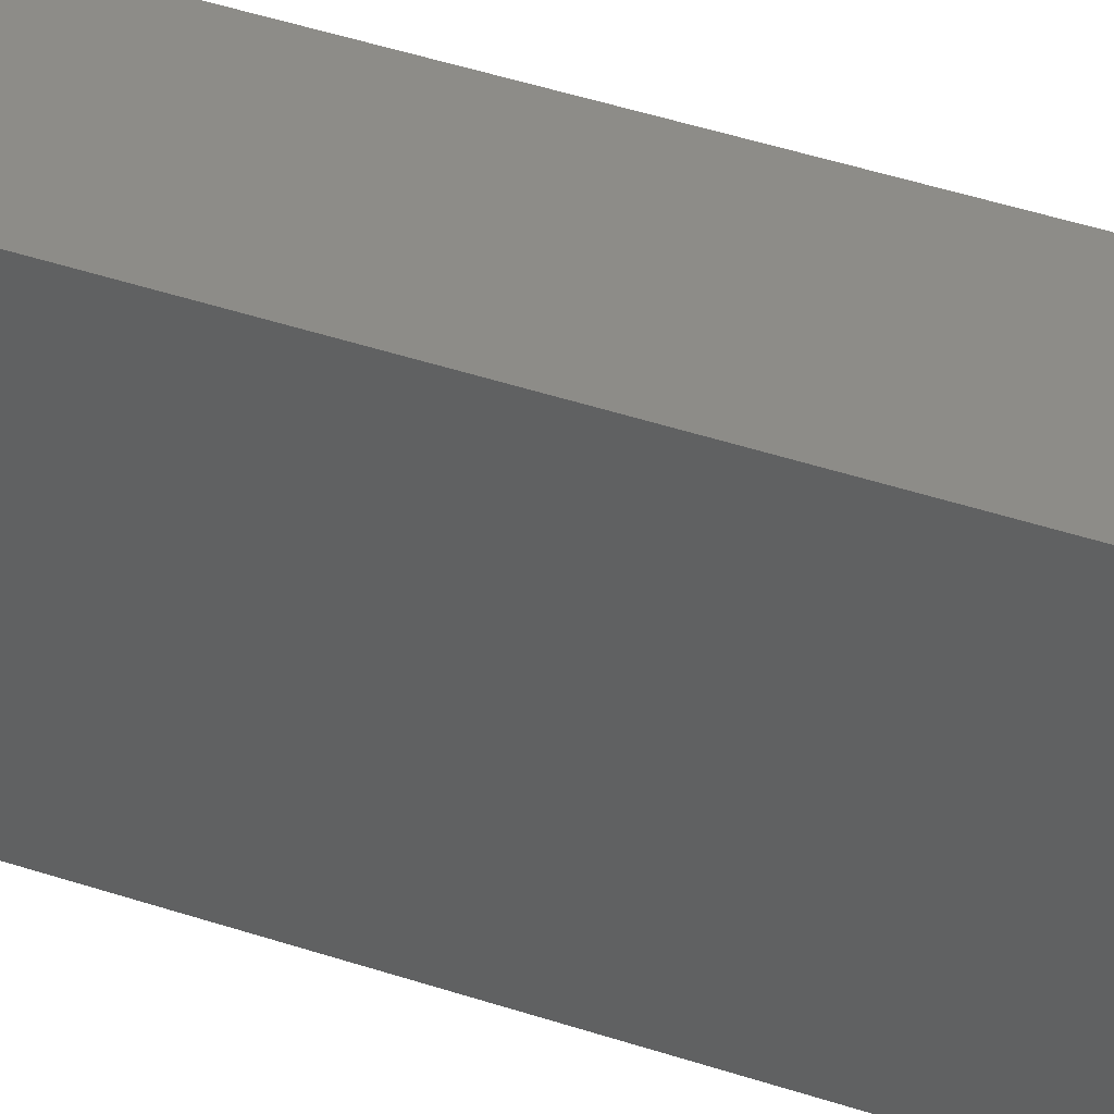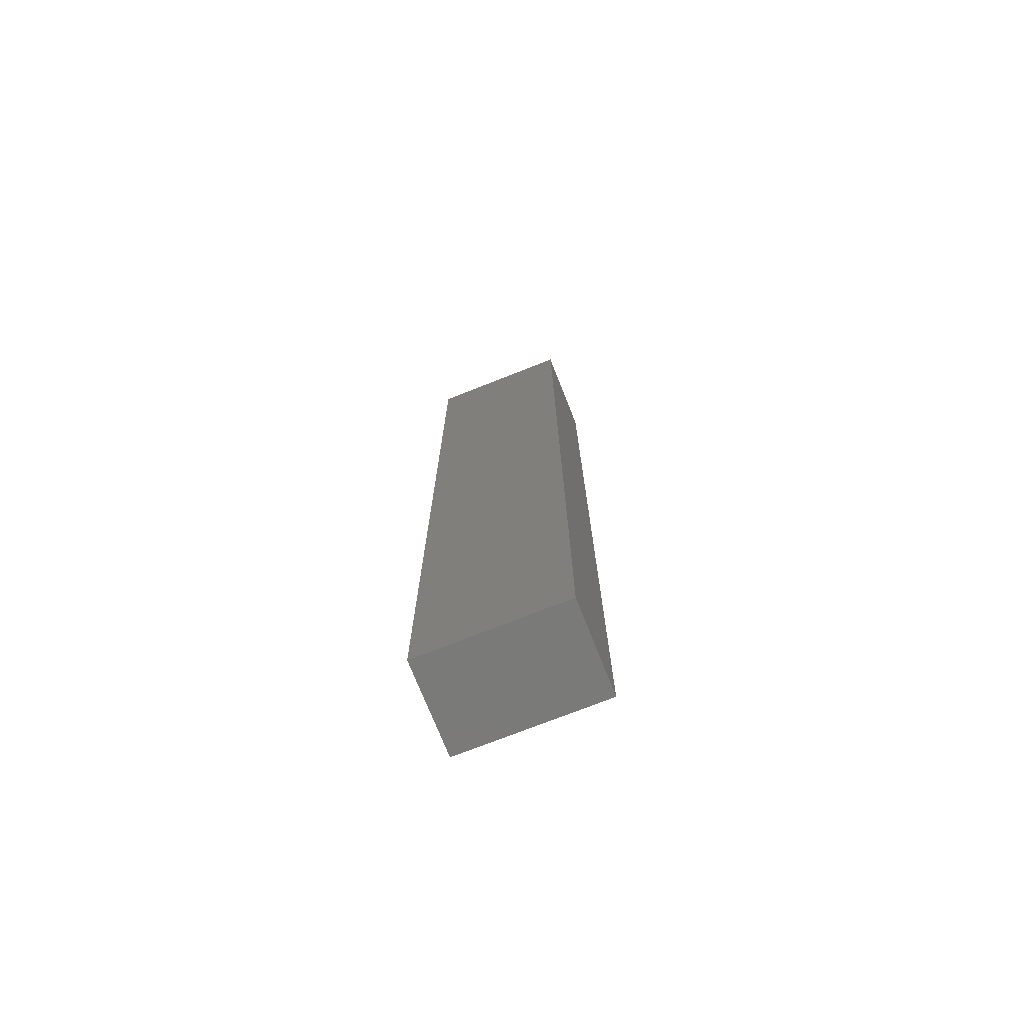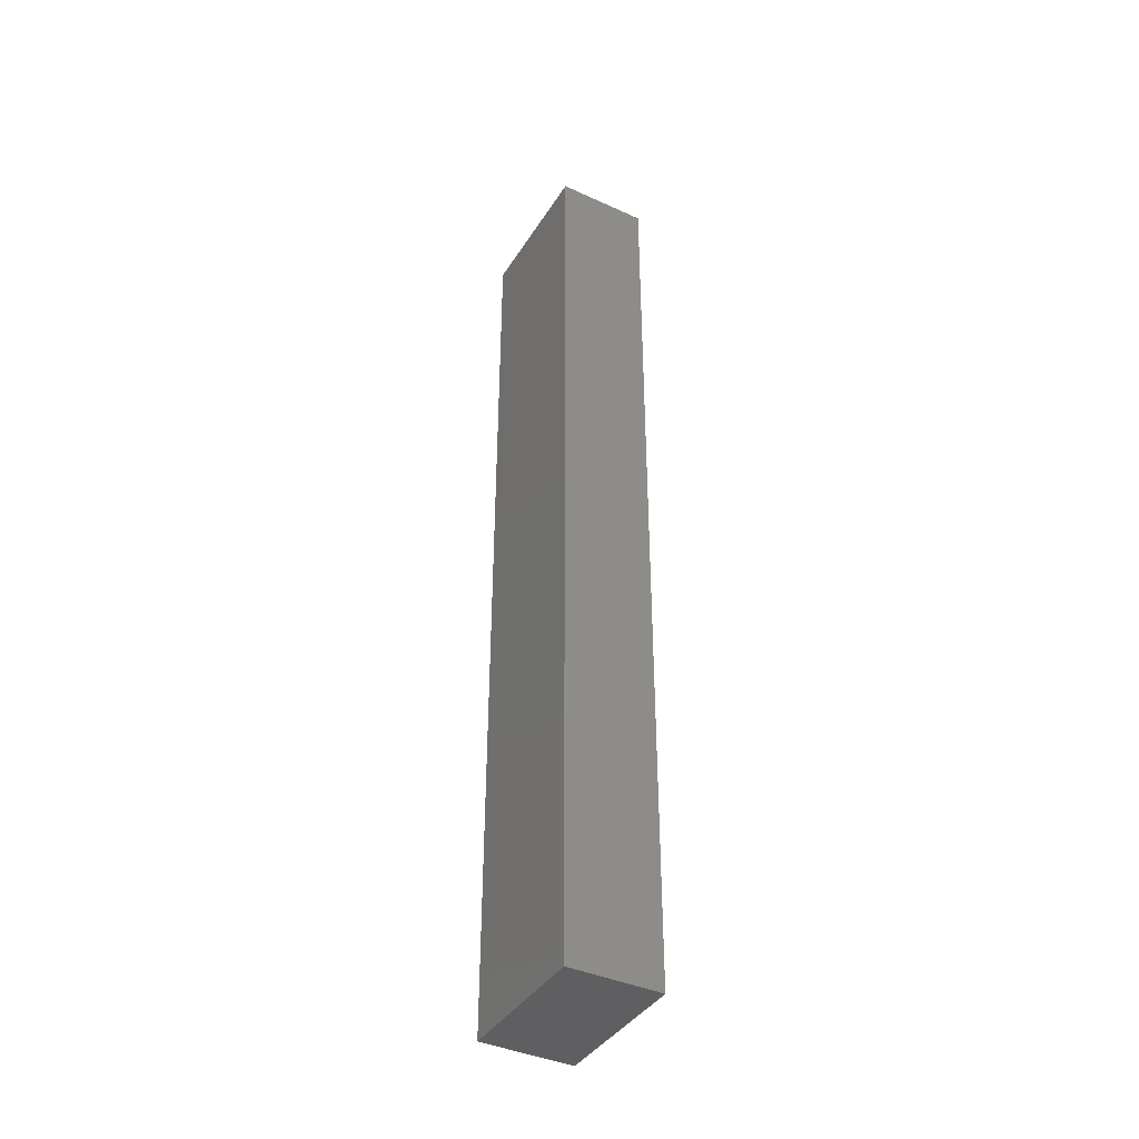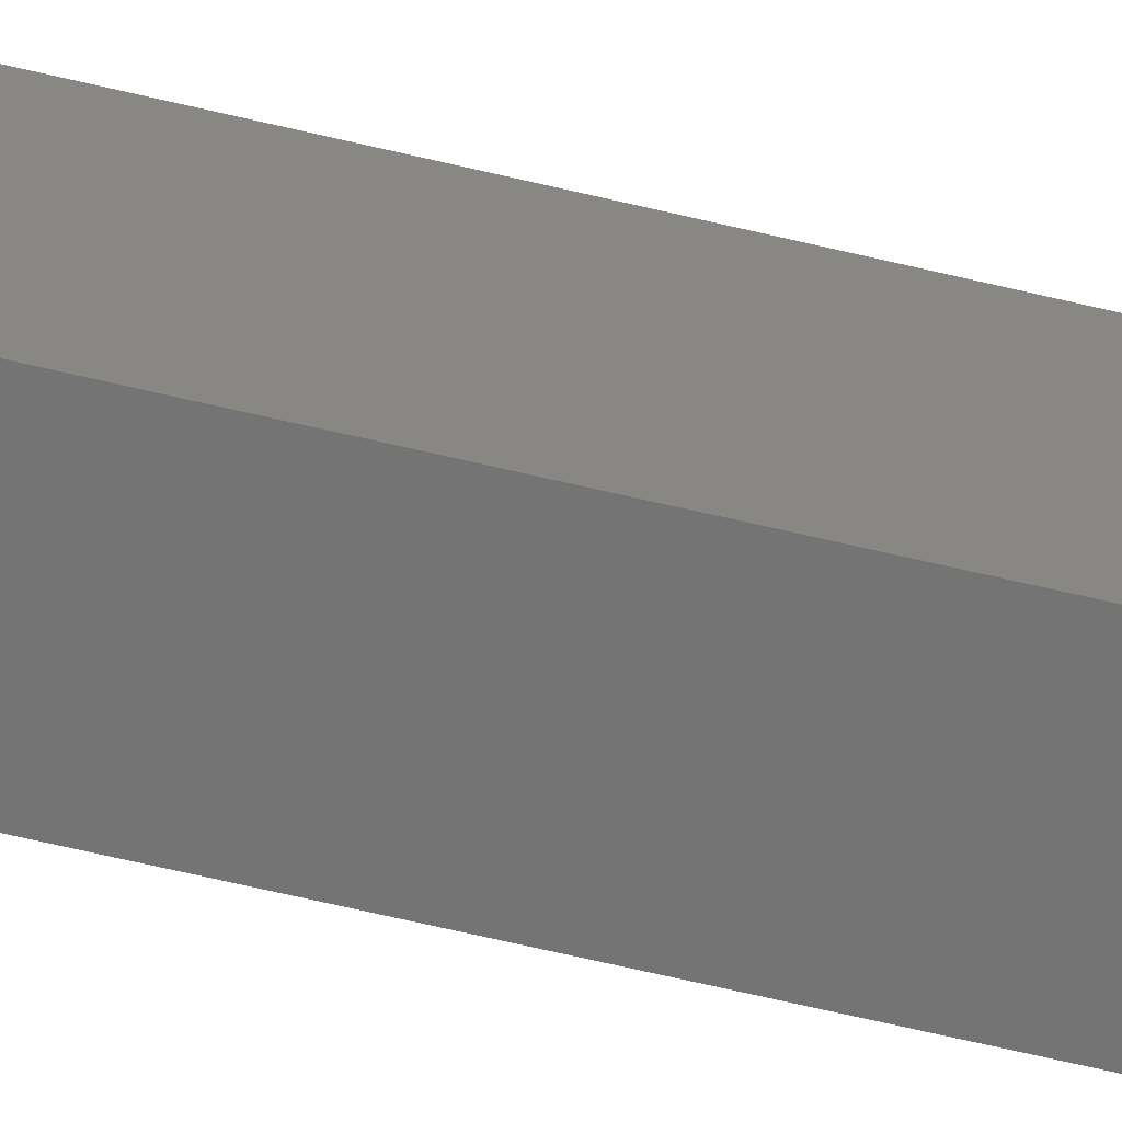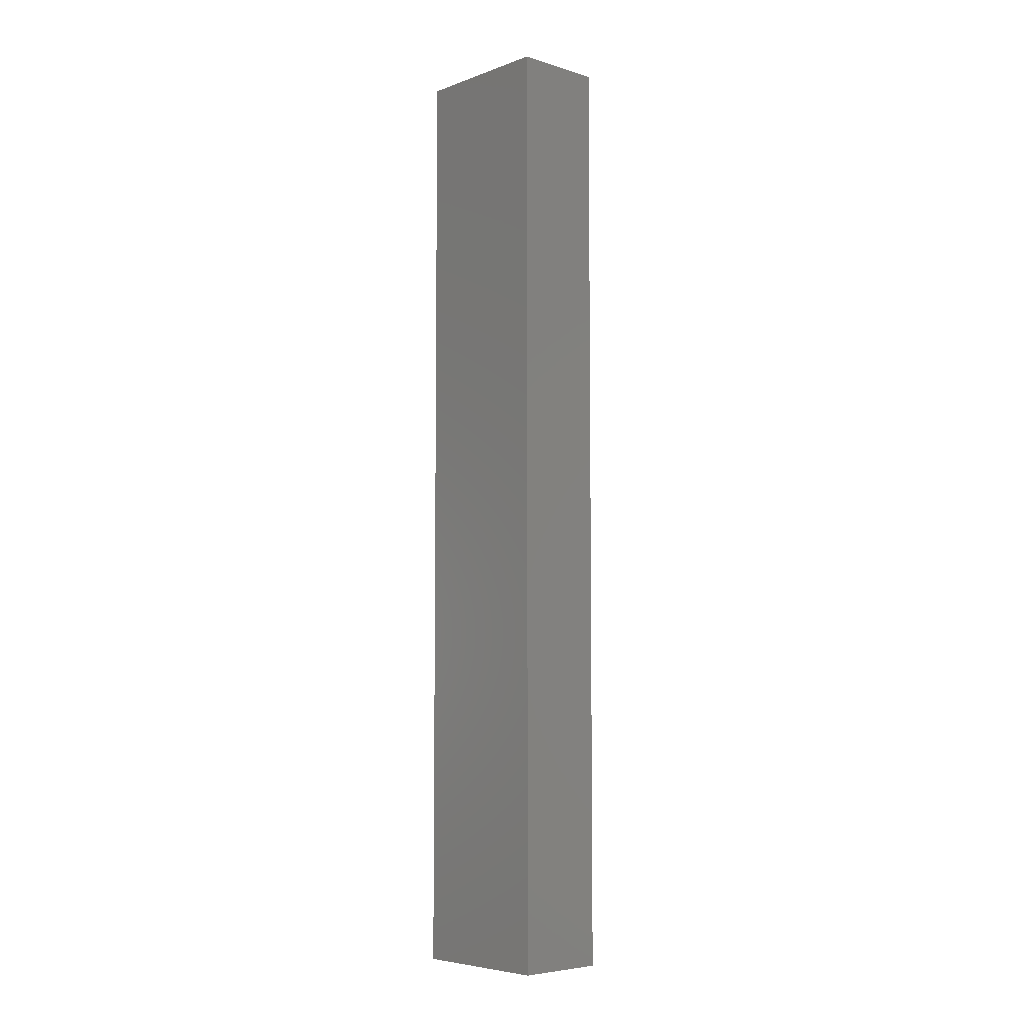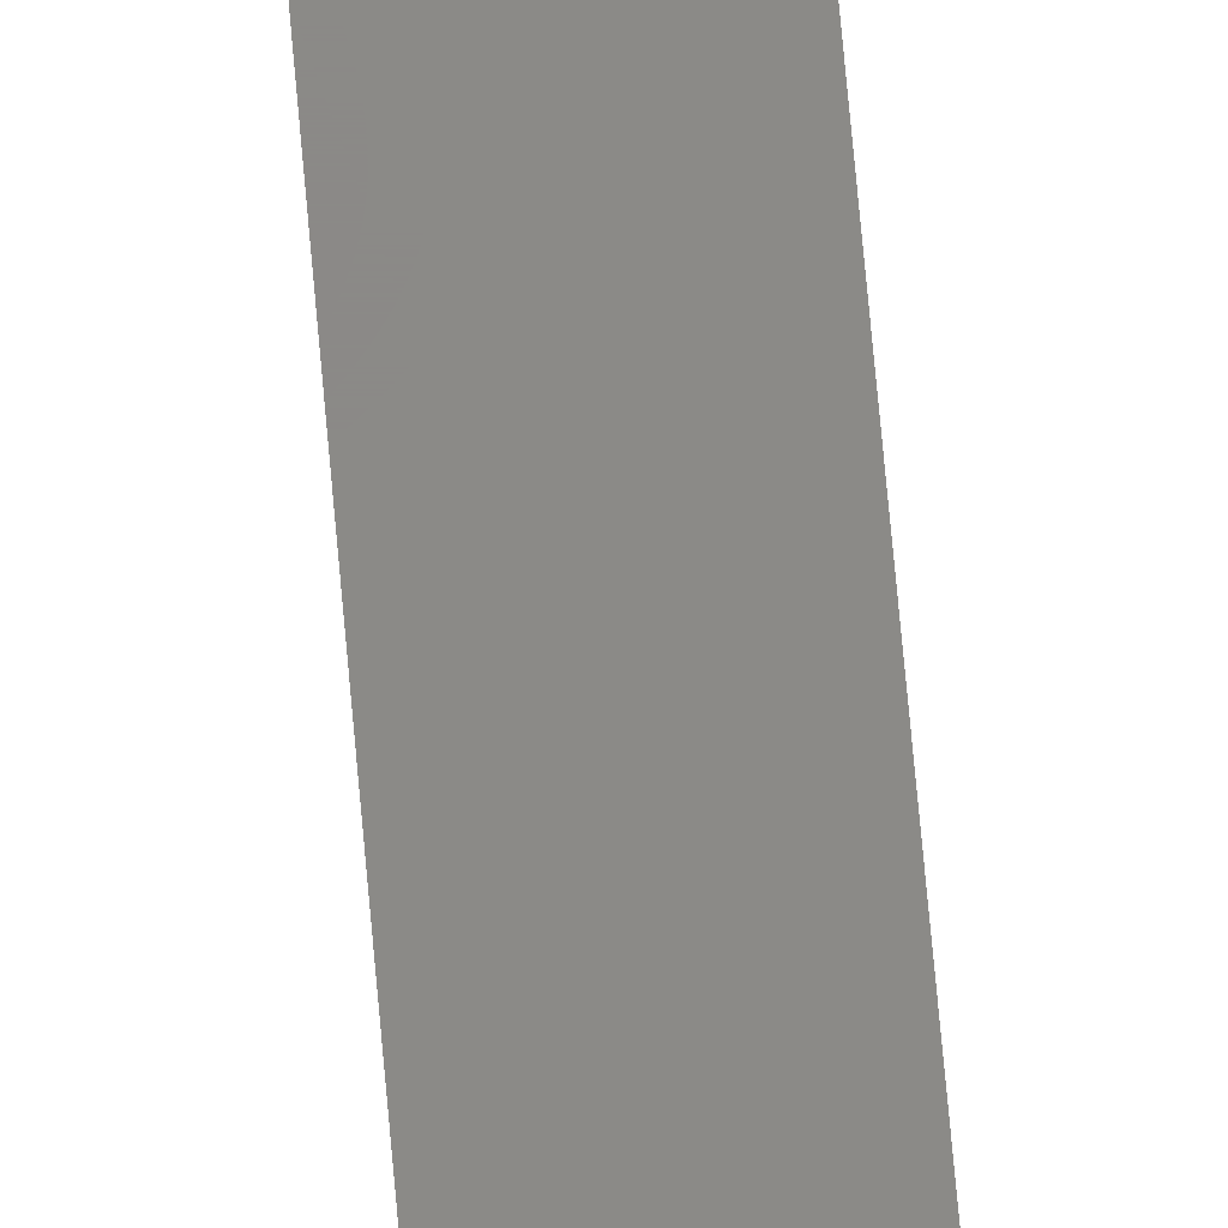
<metadata>
{"format":"stl","ext":"stl","renderer":"f3d","projection":"perspective","resolution":1024,"background":"white","views":[{"elev":36.1,"azim":-65.2,"up":"+Z"},{"elev":-73.4,"azim":111.6,"up":"+Y"},{"elev":-40.1,"azim":150.7,"up":"+Y"},{"elev":-66.6,"azim":-103.4,"up":"+Z"},{"elev":-5.8,"azim":-42.7,"up":"+Y"},{"elev":79.7,"azim":-5.3,"up":"+Z"}]}
</metadata>
<code>
# stl→obj: 8 verts, 12 faces
v 76.49 17.41 0.3
v 76.49 -0.08811 3
v 76.49 -0.08811 0.3
v 76.49 17.41 3
v 74.79 17.41 3
v 74.79 -0.08811 0.3
v 74.79 -0.08811 3
v 74.79 17.41 0.3
f 1 2 3
f 2 1 4
f 5 6 7
f 6 5 8
f 1 6 8
f 6 1 3
f 2 5 7
f 5 2 4
f 5 1 8
f 1 5 4
f 3 7 6
f 7 3 2

</code>
